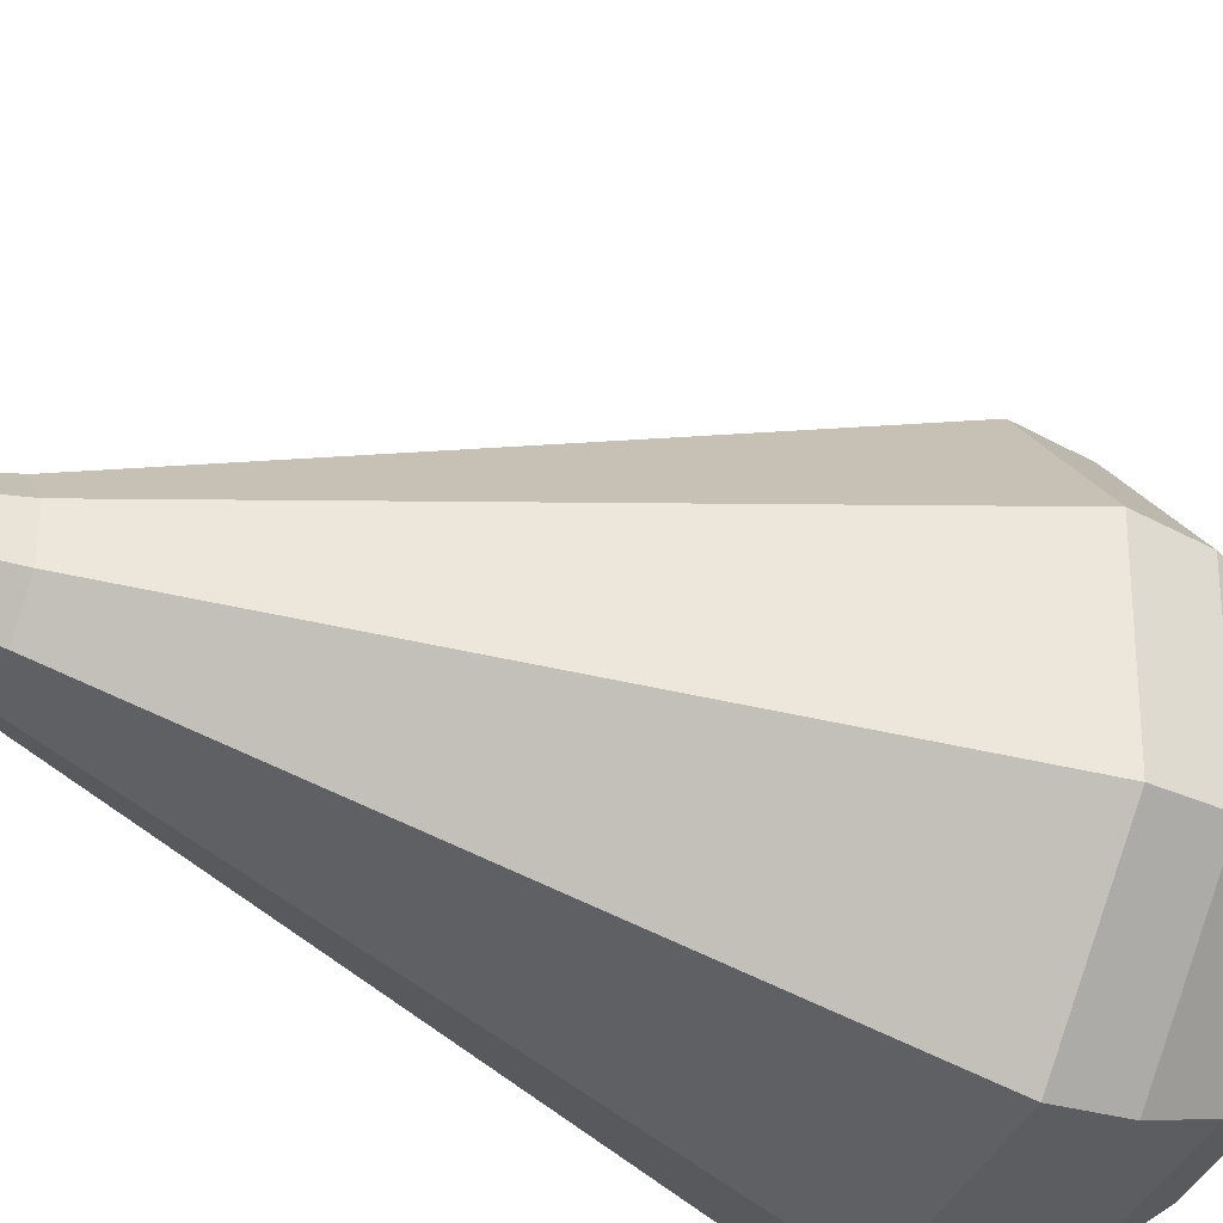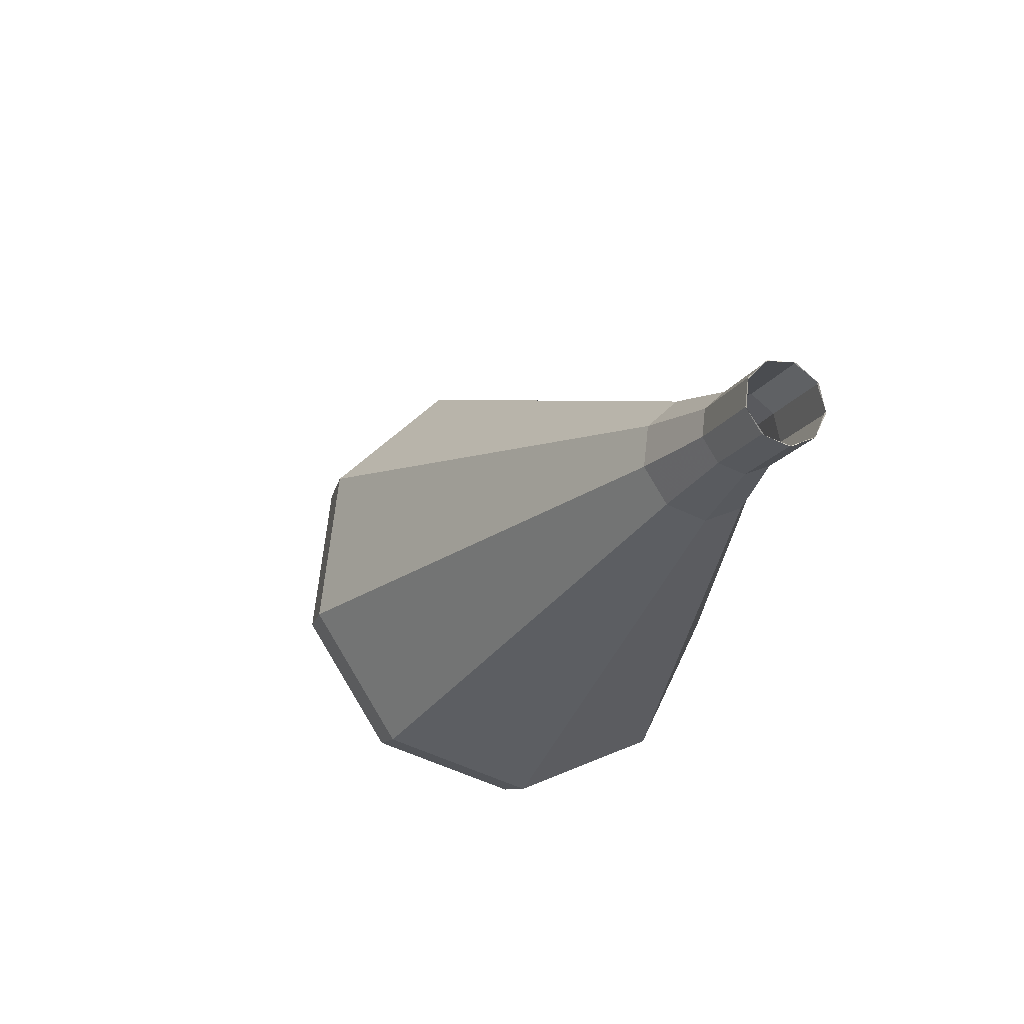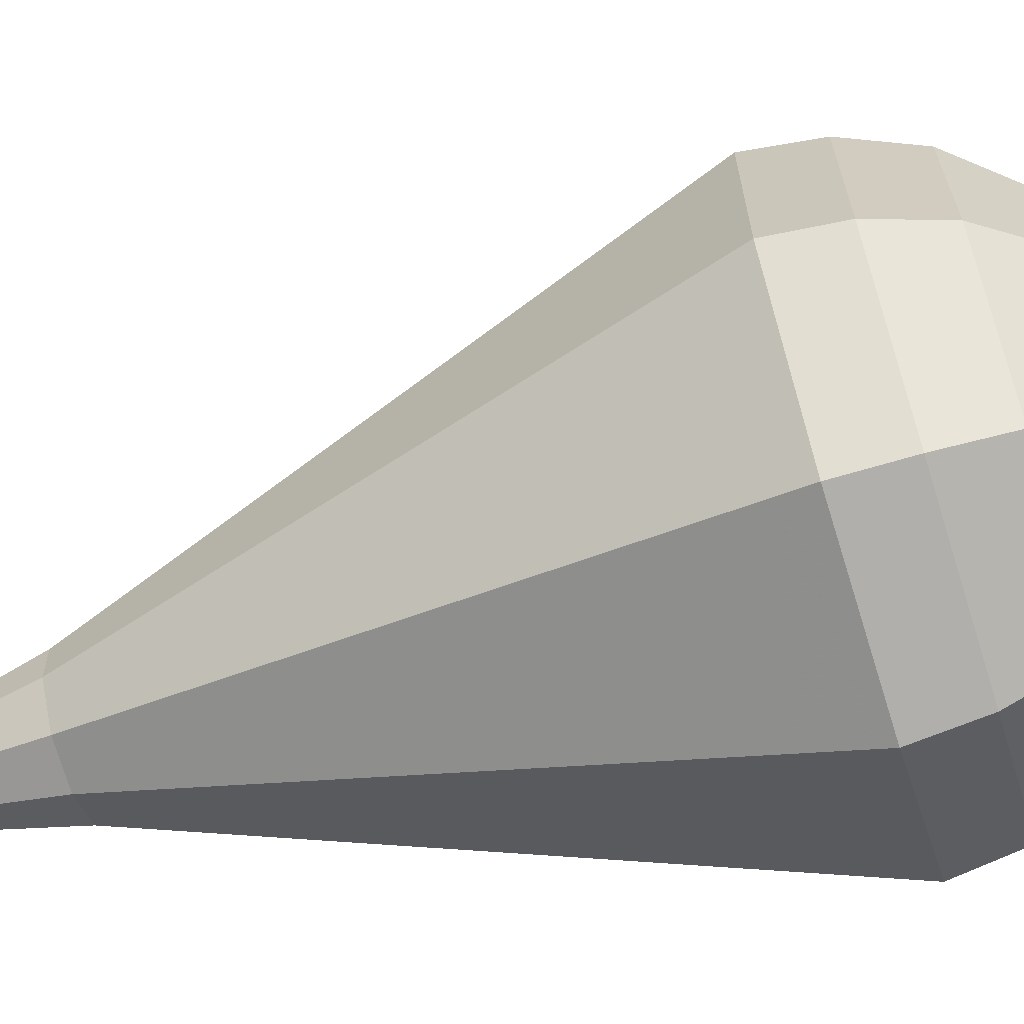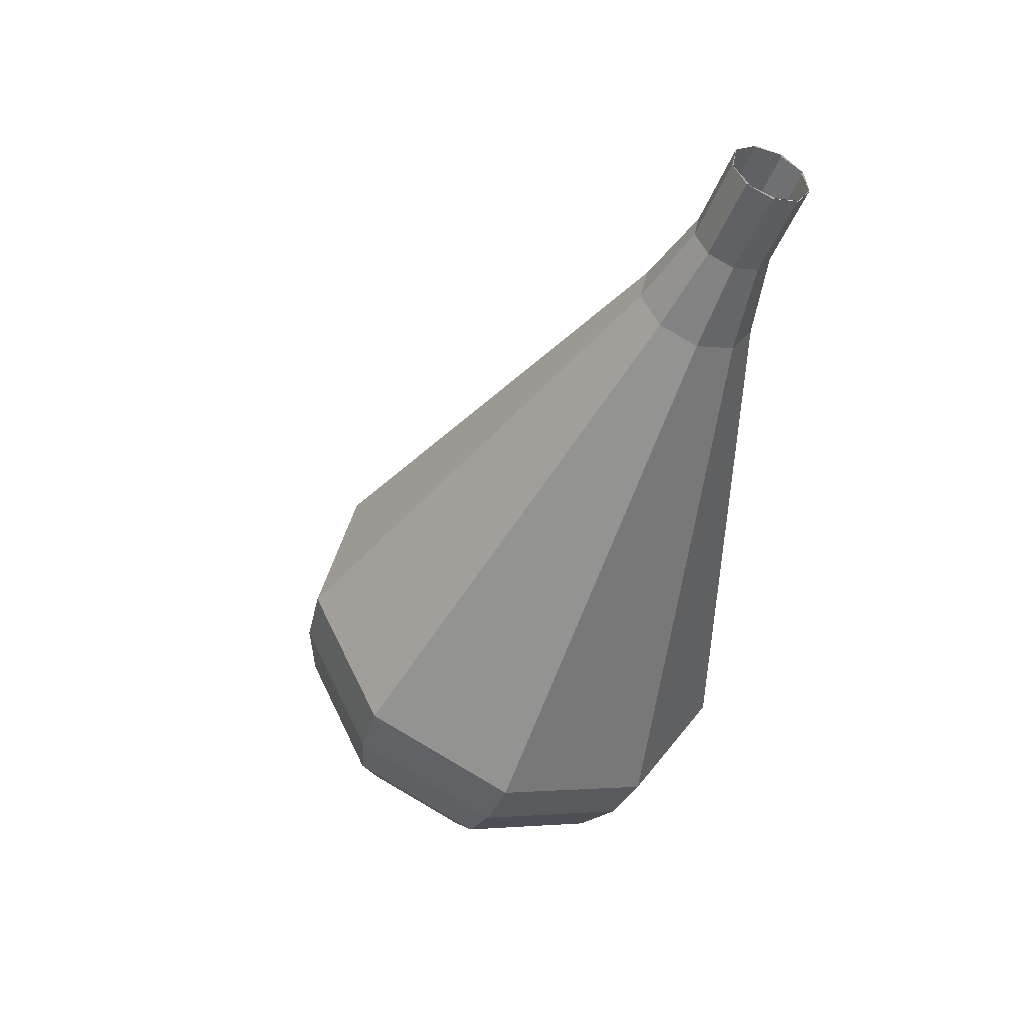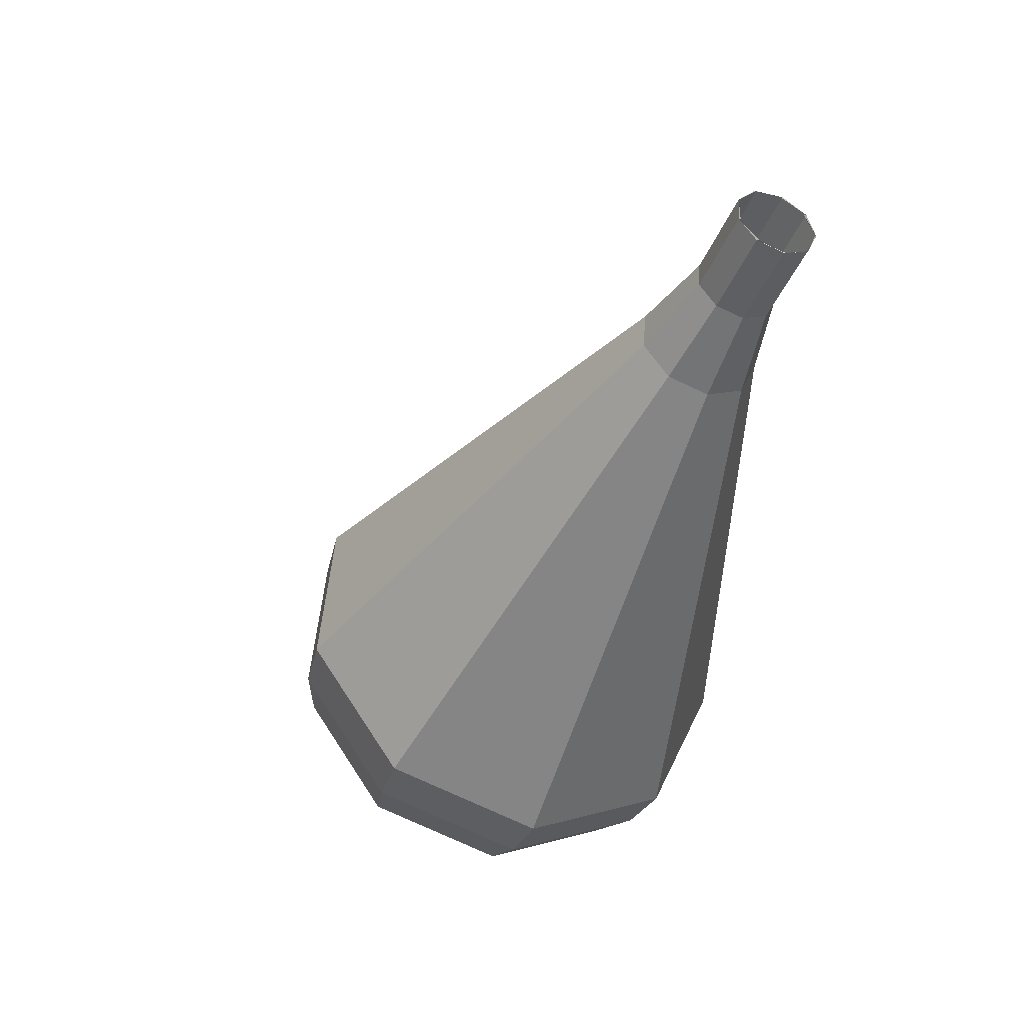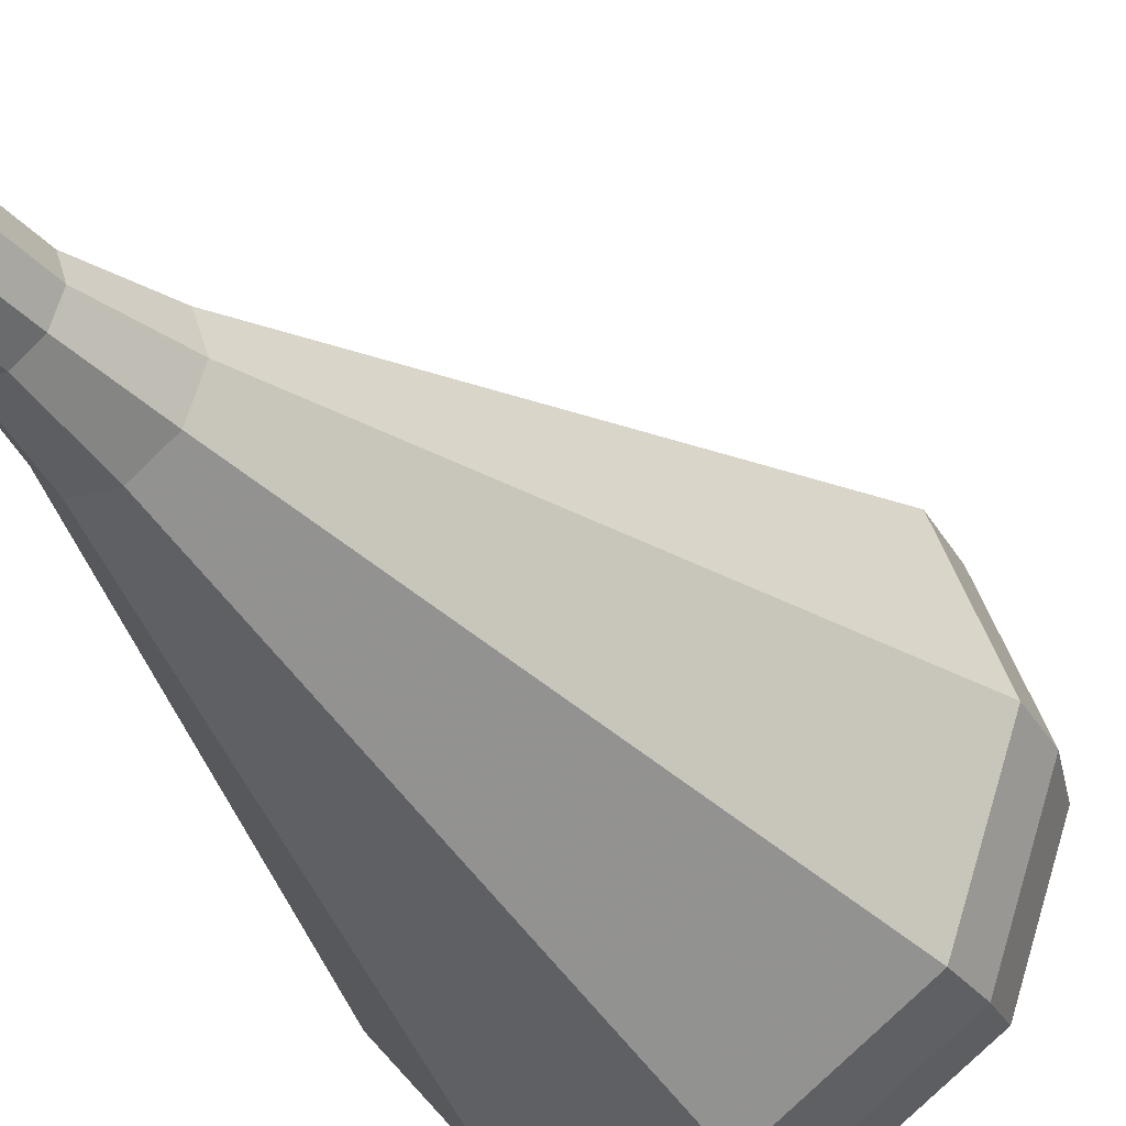
<metadata>
{"format":"obj","ext":"obj","renderer":"f3d","projection":"perspective","resolution":1024,"background":"white","views":[{"elev":-67.2,"azim":50.5,"up":"+Y"},{"elev":67.6,"azim":-122.5,"up":"+Z"},{"elev":-15.2,"azim":84.8,"up":"+Y"},{"elev":51.7,"azim":-154.3,"up":"+Z"},{"elev":44.3,"azim":-124.8,"up":"+Z"},{"elev":-50.7,"azim":19.6,"up":"+Y"}]}
</metadata>
<code>
g tube1
v 126.1 138 112
v 125.4 137.7 111.7
v 124.6 138 111.5
v 124.1 138.6 111.6
v 124.2 139.5 111.8
v 124.7 140 112.2
v 125.5 140 112.4
v 126.2 139.6 112.5
v 126.5 138.7 112.3
v 126.1 138 112
v 126.1 138 112
v 125.3 137.7 111.7
v 124.5 138 111.6
v 124.1 138.7 111.6
v 124.2 139.5 111.9
v 124.8 140 112.2
v 125.6 140 112.4
v 126.3 139.5 112.5
v 126.5 138.7 112.3
v 126.1 138 112
v 126.8 138.6 109.5
v 126.1 138.3 109.2
v 125.3 138.6 109.1
v 124.8 139.3 109.1
v 124.9 140.2 109.4
v 125.5 140.7 109.7
v 126.3 140.7 109.9
v 127 140.1 109.9
v 127.2 139.3 109.8
v 126.8 138.6 109.5
v 127.9 138.8 107
v 126.8 138.4 106.6
v 125.6 138.8 106.3
v 124.9 139.9 106.4
v 125.1 141.1 106.8
v 126 141.9 107.2
v 127.2 141.9 107.6
v 128.2 141.1 107.7
v 128.5 139.9 107.4
v 127.9 138.8 107
v 129.3 138.7 104.5
v 127.6 138.1 103.9
v 125.8 138.7 103.5
v 124.8 140.4 103.6
v 125 142.2 104.2
v 126.3 143.4 104.9
v 128.2 143.4 105.4
v 129.7 142.2 105.5
v 130.1 140.3 105.2
v 129.3 138.7 104.5
v 130.6 138.6 102
v 128.4 137.8 101.1
v 126 138.7 100.7
v 124.6 140.8 100.8
v 124.9 143.3 101.5
v 126.7 144.9 102.5
v 129.2 144.9 103.2
v 131.1 143.3 103.3
v 131.7 140.8 102.9
v 130.6 138.6 102
v 133.3 138.5 97
v 129.9 137.3 95.71
v 126.3 138.6 95.02
v 124.3 141.8 95.26
v 124.7 145.5 96.31
v 127.4 147.9 97.69
v 131.1 147.8 98.75
v 134.1 145.4 98.99
v 135 141.7 98.3
v 133.3 138.5 97
v 136 138.4 92
v 131.4 136.7 90.27
v 126.7 138.4 89.36
v 124 142.8 89.67
v 124.5 147.7 91.08
v 128.1 150.9 92.92
v 133 150.8 94.33
v 137 147.6 94.64
v 138.2 142.7 93.73
v 136 138.4 92
v 136.3 139 90.25
v 131.9 137.4 88.58
v 127.3 139.1 87.69
v 124.7 143.3 88
v 125.2 148 89.36
v 128.7 151.1 91.14
v 133.5 151.1 92.5
v 137.3 147.9 92.81
v 138.5 143.2 91.92
v 136.3 139 90.25
v 136.3 140 88.5
v 132.4 138.6 87
v 128.3 140.1 86.21
v 125.9 143.8 86.48
v 126.4 148.1 87.7
v 129.5 150.8 89.29
v 133.8 150.8 90.51
v 137.2 148 90.79
v 138.2 143.8 89.99
v 136.3 140 88.5
v 135.8 141.6 86.75
v 132.8 140.5 85.61
v 129.7 141.7 85
v 127.9 144.5 85.21
v 128.2 147.8 86.14
v 130.6 149.9 87.36
v 133.9 149.9 88.29
v 136.5 147.7 88.5
v 137.3 144.5 87.89
v 135.8 141.6 86.75
v 135.2 142.8 85.87
v 133 142 85.04
v 130.7 142.9 84.59
v 129.4 145 84.75
v 129.6 147.3 85.43
v 131.4 148.9 86.32
v 133.7 148.9 87
v 135.7 147.3 87.15
v 136.2 144.9 86.71
v 135.2 142.8 85.87
v 133 145.8 85
v 133 145.8 85
v 133 145.8 85
v 133 145.8 85
v 133 145.8 85
v 133 145.8 85
v 133 145.8 85
v 133 145.8 85
v 133 145.8 85
v 133 145.8 85
f 1 2 12
f 12 11 1
f 2 3 13
f 13 12 2
f 3 4 14
f 14 13 3
f 4 5 15
f 15 14 4
f 5 6 16
f 16 15 5
f 6 7 17
f 17 16 6
f 7 8 18
f 18 17 7
f 8 9 19
f 19 18 8
f 9 10 20
f 20 19 9
f 11 12 22
f 22 21 11
f 12 13 23
f 23 22 12
f 13 14 24
f 24 23 13
f 14 15 25
f 25 24 14
f 15 16 26
f 26 25 15
f 16 17 27
f 27 26 16
f 17 18 28
f 28 27 17
f 18 19 29
f 29 28 18
f 19 20 30
f 30 29 19
f 21 22 32
f 32 31 21
f 22 23 33
f 33 32 22
f 23 24 34
f 34 33 23
f 24 25 35
f 35 34 24
f 25 26 36
f 36 35 25
f 26 27 37
f 37 36 26
f 27 28 38
f 38 37 27
f 28 29 39
f 39 38 28
f 29 30 40
f 40 39 29
f 31 32 42
f 42 41 31
f 32 33 43
f 43 42 32
f 33 34 44
f 44 43 33
f 34 35 45
f 45 44 34
f 35 36 46
f 46 45 35
f 36 37 47
f 47 46 36
f 37 38 48
f 48 47 37
f 38 39 49
f 49 48 38
f 39 40 50
f 50 49 39
f 41 42 52
f 52 51 41
f 42 43 53
f 53 52 42
f 43 44 54
f 54 53 43
f 44 45 55
f 55 54 44
f 45 46 56
f 56 55 45
f 46 47 57
f 57 56 46
f 47 48 58
f 58 57 47
f 48 49 59
f 59 58 48
f 49 50 60
f 60 59 49
f 51 52 62
f 62 61 51
f 52 53 63
f 63 62 52
f 53 54 64
f 64 63 53
f 54 55 65
f 65 64 54
f 55 56 66
f 66 65 55
f 56 57 67
f 67 66 56
f 57 58 68
f 68 67 57
f 58 59 69
f 69 68 58
f 59 60 70
f 70 69 59
f 61 62 72
f 72 71 61
f 62 63 73
f 73 72 62
f 63 64 74
f 74 73 63
f 64 65 75
f 75 74 64
f 65 66 76
f 76 75 65
f 66 67 77
f 77 76 66
f 67 68 78
f 78 77 67
f 68 69 79
f 79 78 68
f 69 70 80
f 80 79 69
f 71 72 82
f 82 81 71
f 72 73 83
f 83 82 72
f 73 74 84
f 84 83 73
f 74 75 85
f 85 84 74
f 75 76 86
f 86 85 75
f 76 77 87
f 87 86 76
f 77 78 88
f 88 87 77
f 78 79 89
f 89 88 78
f 79 80 90
f 90 89 79
f 81 82 92
f 92 91 81
f 82 83 93
f 93 92 82
f 83 84 94
f 94 93 83
f 84 85 95
f 95 94 84
f 85 86 96
f 96 95 85
f 86 87 97
f 97 96 86
f 87 88 98
f 98 97 87
f 88 89 99
f 99 98 88
f 89 90 100
f 100 99 89
f 91 92 102
f 102 101 91
f 92 93 103
f 103 102 92
f 93 94 104
f 104 103 93
f 94 95 105
f 105 104 94
f 95 96 106
f 106 105 95
f 96 97 107
f 107 106 96
f 97 98 108
f 108 107 97
f 98 99 109
f 109 108 98
f 99 100 110
f 110 109 99
f 101 102 112
f 112 111 101
f 102 103 113
f 113 112 102
f 103 104 114
f 114 113 103
f 104 105 115
f 115 114 104
f 105 106 116
f 116 115 105
f 106 107 117
f 117 116 106
f 107 108 118
f 118 117 107
f 108 109 119
f 119 118 108
f 109 110 120
f 120 119 109
f 111 112 122
f 122 121 111
f 112 113 123
f 123 122 112
f 113 114 124
f 124 123 113
f 114 115 125
f 125 124 114
f 115 116 126
f 126 125 115
f 116 117 127
f 127 126 116
f 117 118 128
f 128 127 117
f 118 119 129
f 129 128 118
f 119 120 130
f 130 129 119

</code>
